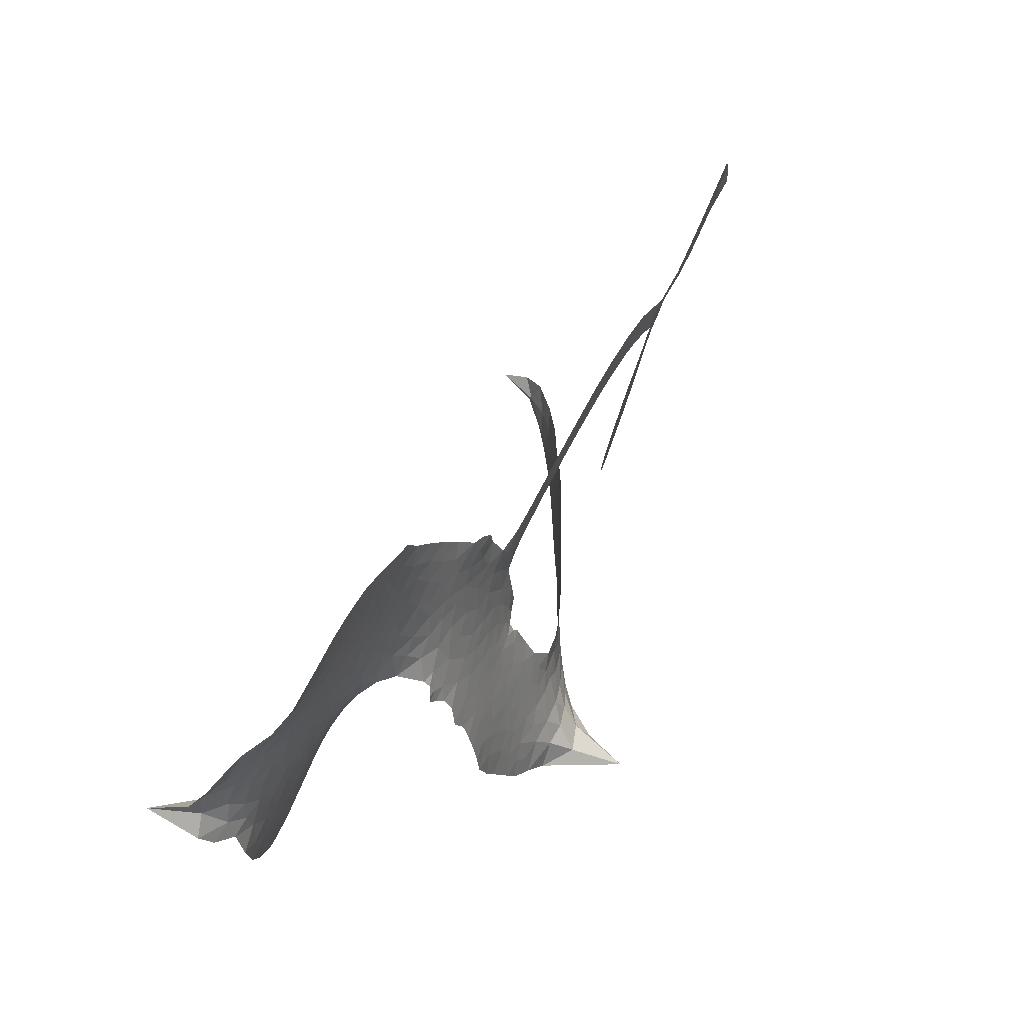
<metadata>
{"format":"obj","ext":"obj","renderer":"f3d","projection":"perspective","resolution":1024,"background":"white","views":[{"elev":74.0,"azim":-70.4,"up":"+Y"}]}
</metadata>
<code>
v -6.887 0.5073 0.2257
v -6.883 0.5861 0.2142
v -6.86 0.661 0.1893
v -6.895 0.7139 0.1564
v -6.902 0.7697 0.1258
v -6.883 0.8491 0
v -6.851 0.9018 0.102
v -6.811 0.9358 0.135
v -6.77 0.9519 0.1547
v -6.706 0.9501 0.1819
v -6.633 0.921 0.2241
v -6.574 0.9834 0.2597
v -6.484 1.026 0.2811
v -6.405 1.041 0.2947
v -6.338 1.033 0.3046
v -6.25 1 0.3194
v -6.088 0.8737 0.357
v -6.066 0.8088 0.3705
v -5.947 0.5474 0.4716
v -5.921 0.5355 0.486
v -5.904 0.5119 0.5
v -5.89 0.3389 0.5272
v -5.363 0.3259 0.6118
v -5.015 0.1614 0.6795
v -5 0.1544 0.6864
v -4.845 0.2626 0.7179
v -4.681 0.3145 0.7338
v -4.601 0.3008 0.7382
v -4.583 0.254 0.741
v -4.602 0.1957 0.75
v -4.685 0.1423 0.73
v -4.806 0.1058 0.7164
v -4.959 0.1005 0.6913
v -4.972 0.06673 0.6867
v -4.998 0.04781 0.6845
v -5.057 0.0479 0.6806
v -5.146 0.0009782 0.6797
v -5.276 -0.03624 0.6797
v -5.454 -0.02968 0.6797
v -5.491 -0.0001642 0.6797
v -5.497 0.03682 0.6797
v -5.461 0.08614 0.6797
v -5.404 0.1119 0.6797
v -5.27 0.1308 0.6797
v -5.067 0.1011 0.6784
v -5.901 0.199 0.5463
v -5.937 0.0474 0.5748
v -5.962 0.03125 0.5774
v -6.006 0.0354 0.5876
v -6.015 0.01642 0.6008
v -6.008 -0.003531 0.6103
v -6.024 -0.1457 0.669
v -5.991 -0.2293 0.7013
v -5.878 -0.269 0.6935
v -5.537 -0.3216 0.5832
v -5.436 -0.3501 0.546
v -5.352 -0.3903 0.5055
v -5.292 -0.3987 0.4795
v -5.139 -0.4991 0.3786
v -5.107 -0.5516 0.324
v -5.108 -0.5927 0.25
v -5.148 -0.6281 0.3476
v -5.218 -0.6493 0.4048
v -5.476 -0.648 0.5381
v -5.674 -0.6242 0.6229
v -5.778 -0.6385 0.662
v -5.868 -0.6174 0.6969
v -6.037 -0.6044 0.7854
v -6.102 -0.5874 0.8353
v -6.175 -0.5495 1
v -6.272 -0.4582 0.7852
v -6.348 -0.334 0.7241
v -6.398 -0.1344 0.6592
v -6.405 -0.05466 0.64
v -6.34 0.1442 0.5732
v -6.351 0.1997 0.5548
v -6.32 0.2447 0.5366
v -6.315 0.2905 0.5138
v -6.342 0.3559 0.488
v -6.333 0.3775 0.4836
v -6.309 0.3866 0.475
v -6.305 0.4059 0.4601
v -6.33 0.4862 0.3966
v -6.365 0.5098 0.3579
v -6.407 0.505 0.3262
v -6.586 0.3786 0.2586
v -6.646 0.3523 0.2511
v -6.731 0.3409 0.2439
v -6.795 0.3562 0.2394
v -6.833 0.3829 0.2368
v -6.869 0.4397 0.2319
v -5.454 0.2167 0.5994
v -5.016 0.134 0.682
v -6.271 0.3915 0.4707
v -6.039 0.0387 0.5938
v -6.016 -0.07499 0.6381
v -6.309 0.3552 0.4874
v -5.949 0.4976 0.4858
v -5.92 0.1222 0.5622
v -5.243 0.1905 0.6359
v -4.986 0.1225 0.688
v -5.146 0.1587 0.6569
v -5.104 0.1335 0.6682
v -6.329 0.3229 0.4976
v -6.016 0.07736 0.5788
v -4.922 0.21 0.7066
v -5.012 0.0868 0.6836
v -4.941 0.1574 0.6984
v -5.163 -0.571 0.3594
v -5.439 0.02718 0.6797
v -6.261 0.4596 0.4356
v -6.042 -0.01139 0.6142
v -6.285 0.3208 0.5014
v -6.767 0.4375 0.2382
v -6.763 0.8704 0.1552
v -6.39 0.5821 0.3324
v -5.897 0.4261 0.5019
v -5.972 0.07451 0.574
v -5.18 0.2751 0.6416
v -5.093 0.2306 0.6585
v -6.088 0.0981 0.5787
v -6.031 0.5294 0.4567
v -6.251 0.26 0.5268
v -6.299 0.5625 0.378
v -5.984 0.1444 0.5604
v -5.06 0.1477 0.6737
v -6.122 0.01392 0.6088
v -5.097 0.1833 0.6633
v -5.142 0.2107 0.6528
v -6.276 0.1841 0.5563
v -5.336 -0.4982 0.4835
v -5.166 0.1121 0.6798
v -4.65 0.2555 0.7367
v -4.883 0.104 0.7065
v -5.365 -0.03297 0.6797
v -6.8 0.7562 0.1614
v -5.193 0.1785 0.6462
v -5.328 -0.4422 0.4878
v -5.119 0.07121 0.6796
v -5.433 -0.4562 0.5314
v -5.215 -0.4487 0.436
v -5.273 -0.4788 0.4558
v -6.387 0.9228 0.2996
v -6.039 -0.4794 0.7746
v -6.817 0.4899 0.2303
v -6.659 0.4625 0.2508
v -6.821 0.848 0.111
v -6.146 0.41 0.4757
v -6.119 -0.09804 0.6496
v -4.763 0.2888 0.7265
v -4.879 0.1656 0.709
v -6.838 0.7137 0.1686
v -6.756 0.6499 0.2103
v -6.782 0.7015 0.189
v -6.676 0.7235 0.2197
v -6.735 0.7483 0.1922
v -5.347 -0.648 0.4788
v -5.214 -0.5206 0.4135
v -6.379 0.9844 0.2993
v -6.189 0.8084 0.3529
v -6.056 -0.5423 0.8021
v -6.636 0.4094 0.2536
v -6.497 0.442 0.2803
v -6.704 0.4112 0.2454
v -6.21 0.4187 0.4638
v -6.064 -0.1044 0.6517
v -6.103 -0.1933 0.6851
v -6.724 0.6953 0.2092
v -6.662 0.6187 0.2398
v -6.665 0.8243 0.2106
v -6.759 0.8068 0.1665
v -6.45 0.9617 0.2852
v -6.307 0.9436 0.3145
v -6.128 0.8261 0.3597
v -5.952 -0.6106 0.7377
v -6.118 -0.4925 0.8371
v -6.216 0.3448 0.4939
v -6.164 0.5336 0.4282
v -6.688 0.775 0.2071
v -6.604 0.7698 0.2406
v -6.168 0.9384 0.3381
v -6.277 0.5124 0.4059
v -6.001 -0.523 0.7629
v -5.937 -0.4384 0.7213
v -6.202 0.4827 0.4387
v -6.178 0.8731 0.3449
v -6.004 0.6804 0.4135
v -6.232 0.545 0.4069
v -6.238 0.917 0.329
v -6.236 0.6707 0.3697
v -6.122 0.7081 0.3864
v -6.252 0.6077 0.3811
v -6.108 0.767 0.3747
v -6.167 0.6187 0.4007
v -6.333 0.6592 0.3427
v -6.034 0.7454 0.3907
v -6.305 0.6143 0.3617
v -6.063 0.6926 0.4009
v -6.104 0.6411 0.408
v -6.041 0.6281 0.4239
v -6.081 0.576 0.4322
v -5.974 0.6143 0.4395
v -6.098 0.5026 0.4521
v -6.013 0.5798 0.4445
v -6.349 0.557 0.3566
v -6.085 0.04766 0.5947
v -6.134 0.06774 0.5908
v -6.159 0.1662 0.5591
v -6.221 0.0162 0.6117
v -4.662 0.1972 0.7369
v -4.716 0.2385 0.7299
v -4.786 0.2213 0.722
v -6.729 0.5243 0.2361
v -6.718 0.4676 0.2418
v -6.018 0.3734 0.5029
v -6.814 0.6058 0.211
v -6.495 0.5592 0.2908
v -6.045 -0.2026 0.6893
v -6.091 -0.3044 0.7251
v -6.04 -0.2674 0.7096
v -6.092 -0.2483 0.705
v -6.192 -0.2441 0.7037
v -6.144 -0.2776 0.7171
v -6.01 -0.3658 0.7315
v -6.229 -0.3486 0.7473
v -6.041 -0.3215 0.7248
v -6.092 -0.3912 0.7615
v -5.967 -0.3032 0.71
v -6.196 -0.3014 0.7274
v -6.372 -0.2339 0.6901
v -6.158 -0.3628 0.7569
v -6.692 0.885 0.1933
v -6.716 0.8378 0.1846
v -6.513 0.9703 0.2717
v -6.56 0.9128 0.2538
v -6.491 0.9079 0.2745
v -6.534 0.8292 0.2617
v -6.294 1.017 0.3118
v -6.33 0.9863 0.3078
v -6.125 -0.5425 0.8842
v -6.195 -0.4734 0.8518
v -6.6 0.6836 0.2505
v -6.209 0.9697 0.3281
v -6.316 0.8213 0.3236
v -6.212 0.2059 0.5464
v -6.224 0.1331 0.5721
v -6.121 0.2807 0.5222
v -6.186 0.2685 0.5242
v -6.146 0.2255 0.5395
v -6.081 0.1815 0.5533
v -6.288 -0.08432 0.6463
v -4.841 0.2074 0.7155
v -4.801 0.1643 0.7185
v -4.746 0.1242 0.7232
v -4.73 0.181 0.7269
v -6.766 0.4887 0.2347
v -6.788 0.5484 0.2253
v -6.736 0.5888 0.2266
v -5.949 0.3787 0.5093
v -6.04 0.4501 0.4783
v -6.809 0.6572 0.1974
v -6.439 0.5503 0.3121
v -6.452 0.6246 0.3038
v -6.452 0.4735 0.2987
v -6.575 0.4672 0.2655
v -6.504 0.5006 0.2851
v -6.563 0.537 0.2703
v -6.55 0.6197 0.2714
v -6.085 -0.4472 0.7878
v -6.032 -0.4206 0.7543
v -6.146 -0.4262 0.7952
v -6.209 -0.4101 0.7847
v -5.939 -0.3684 0.7124
v -5.707 -0.2951 0.6428
v -5.908 -0.3185 0.7002
v -5.872 -0.3741 0.6932
v -5.792 -0.2821 0.6703
v -5.868 -0.4418 0.6962
v -5.905 -0.4947 0.7136
v -5.753 -0.404 0.6548
v -5.847 -0.3207 0.6848
v -5.959 -0.488 0.7373
v -5.884 -0.5552 0.7058
v -5.817 -0.4061 0.6767
v -5.785 -0.3465 0.666
v -5.809 -0.5702 0.6752
v -5.723 -0.3522 0.6458
v -5.781 -0.4869 0.6647
v -5.642 -0.4303 0.6146
v -5.842 -0.498 0.6883
v -5.622 -0.3081 0.6131
v -5.694 -0.4021 0.6342
v -5.721 -0.4605 0.6426
v -5.64 -0.3678 0.6166
v -5.717 -0.5474 0.6397
v -5.56 -0.4029 0.5857
v -5.935 -0.2499 0.7027
v -6.605 0.8599 0.2353
v -6.626 0.7245 0.2374
v -6.652 0.6789 0.2343
v -6.574 0.7292 0.2548
v -6.55 0.7779 0.2592
v -6.537 0.6808 0.2708
v -6.449 0.7807 0.2913
v -6.516 0.734 0.2734
v -6.469 0.6882 0.2928
v -6.401 0.6736 0.3173
v -6.376 0.6309 0.3315
v -6.347 0.7419 0.3253
v -6.422 0.7286 0.3044
v -6.292 0.8809 0.3226
v -6.355 0.87 0.3098
v -6.251 0.8304 0.337
v -6.432 0.8618 0.291
v -6.385 0.8095 0.3071
v -6.273 0.7608 0.3424
v -6.173 0.1089 0.5786
v -6.221 0.07475 0.5919
v -6.371 0.04456 0.6113
v -6.286 0.09971 0.5866
v -6.355 0.09408 0.5936
v -6.317 0.05495 0.6036
v -6.33 -0.02038 0.628
v -6.116 0.1412 0.5663
v -6.042 0.1382 0.5645
v -6.015 0.2094 0.5454
v -6.352 -0.09028 0.6483
v -6.263 -0.2697 0.7103
v -6.844 0.5445 0.2217
v -5.951 0.4382 0.4951
v -6.097 0.4418 0.472
v -6.146 0.4715 0.4535
v -6.088 0.3672 0.4968
v -5.999 0.4835 0.4769
v -6.541 0.4102 0.2675
v -6.501 0.6084 0.2876
v -6.606 0.6278 0.2543
v -6.626 0.5621 0.2533
v -6.685 0.5627 0.2406
v -5.756 -0.5874 0.6543
v -5.658 -0.5015 0.6182
v -6.584 0.816 0.2449
v -6.486 0.8558 0.2761
v -6.298 0.7074 0.3446
v -6.268 -0.02516 0.6271
v -6.202 -0.07922 0.6437
v -6.388 -0.004993 0.6271
v -5.959 0.2005 0.5475
v -5.926 0.2711 0.5353
v -6.066 0.2478 0.5342
v -6 0.2896 0.5264
v -5.998 0.4217 0.4925
v -6.149 0.3417 0.4999
v -6.619 0.505 0.2572
v -5.655 -0.5642 0.6153
v -5.575 -0.6356 0.5793
v -5.549 -0.5276 0.5739
v -5.625 -0.6298 0.6006
v -5.593 -0.5758 0.5895
v -5.529 -0.5894 0.5625
v -5.605 -0.5213 0.5968
v -5.57 -0.4664 0.5858
v -5.463 -0.5349 0.538
v -5.503 -0.445 0.561
v -5.46 -0.4036 0.5482
v -5.404 -0.409 0.525
v -5.487 -0.3357 0.5649
v -5.675 0.2126 0.5668
v -5.631 0.3393 0.5732
v -5.954 0.3208 0.5228
v -6.056 0.3126 0.5162
v -5.472 -0.5912 0.5385
v -5.389 -0.5748 0.5021
v -5.411 -0.6478 0.5102
v -5.283 -0.5552 0.4493
v -5.51 -0.3826 0.569
v -5.787 0.2067 0.5522
v -5.338 -0.5531 0.4787
v -5.283 -0.6485 0.4437
v -5.312 -0.6018 0.4618
v -5.25 -0.6019 0.4252
v -5.762 0.3379 0.5547
v -5.88 0.2891 0.5374
v -5.827 0.3374 0.5441
v -5.363 0.04525 0.6797
v -5.319 0.004805 0.6797
v -5.239 0.04556 0.6797
v -5.337 0.1214 0.6797
v -5.302 0.06686 0.6797
v -6.847 0.7933 0.1157
v -6.095 -0.04035 0.6274
v -6.155 -0.03936 0.6288
v -6.175 0.6794 0.3826
v -6.178 0.7442 0.3671
v -6.133 0.5764 0.4213
v -6.31 -0.396 0.7518
v -6.288 -0.3397 0.7348
v -5.585 -0.3521 0.5978
v -6.313 -0.1685 0.6725
v -6.248 -0.1984 0.685
v -6.176 -0.1665 0.6748
v -6.259 -0.1381 0.6639
v -6.129 -0.1492 0.6685
v -6.21 -0.1298 0.6614
v -5.503 -0.4984 0.5572
v -5.399 -0.5113 0.5116
v -5.378 -0.4618 0.5075
v -5.795 0.2756 0.5506
v -5.844 0.2038 0.5468
v -5.733 0.2482 0.5592
v -5.697 0.3388 0.564
v -5.564 0.2169 0.5828
v -5.673 0.2782 0.5674
v -5.619 0.2151 0.5747
v -5.497 0.3367 0.5922
v -5.593 0.2806 0.5786
v -5.523 0.2732 0.5888
v -5.564 0.3387 0.5826
v -5.509 0.2175 0.591
v -5.211 -0.01835 0.6797
v -5.178 0.05241 0.6797
v -5.218 0.1213 0.6797
v -6.23 0.725 0.3594
v -6.385 -0.1841 0.6737
v -6.31 -0.2303 0.6931
v -6.36 -0.2839 0.7075
v -6.309 -0.2928 0.7149
v -5.843 0.2542 0.545
v -5.272 0.3059 0.6259
v -5.239 0.2534 0.6334
v -5.347 0.2101 0.6169
v -5.294 0.2028 0.6262
v -5.312 0.2609 0.6213
v -5.376 0.2654 0.6111
v -5.43 0.3328 0.6019
v -5.46 0.2787 0.5981
v -5.938 -0.54 0.7309
v -5.992 -0.5753 0.7601
f 112 206 391
f 186 160 174
f 75 130 76
f 203 122 201
f 105 121 206
f 45 107 93
f 51 50 112
f 123 78 77
f 89 88 114
f 125 118 99
f 1 91 145
f 162 164 87
f 25 108 106
f 43 42 110
f 80 79 97
f 126 93 24
f 58 138 142
f 179 299 180
f 128 129 102
f 105 125 325
f 52 166 167
f 143 159 172
f 240 176 70
f 142 138 131
f 176 240 161
f 223 231 219
f 59 158 109
f 95 112 50
f 117 21 98
f 113 94 97
f 97 104 113
f 104 78 113
f 349 383 22
f 166 112 391
f 105 95 49
f 74 73 327
f 51 112 96
f 82 94 111
f 107 34 101
f 52 218 53
f 323 345 322
f 203 260 122
f 90 89 114
f 167 221 218
f 145 256 257
f 91 90 114
f 298 232 170
f 98 19 334
f 282 183 437
f 77 76 130
f 4 3 152
f 152 5 4
f 56 365 366
f 45 126 103
f 115 9 8
f 8 7 147
f 45 139 36
f 106 151 252
f 147 7 6
f 381 158 375
f 114 145 91
f 246 208 245
f 136 154 156
f 10 9 115
f 19 122 334
f 205 83 124
f 17 174 18
f 84 205 116
f 165 111 94
f 182 83 111
f 162 146 164
f 239 15 159
f 206 207 127
f 129 137 102
f 236 234 235
f 350 250 326
f 172 159 14
f 180 302 342
f 126 45 93
f 322 318 320
f 239 238 15
f 211 150 212
f 5 152 390
f 136 152 154
f 25 93 101
f 31 30 210
f 107 45 36
f 124 192 197
f 161 183 144
f 119 430 137
f 120 119 129
f 296 364 376
f 359 361 355
f 287 274 285
f 363 373 406
f 276 285 281
f 50 49 95
f 53 218 220
f 275 54 297
f 49 48 118
f 126 128 103
f 274 287 294
f 58 57 138
f 78 123 113
f 407 406 131
f 118 105 49
f 375 158 142
f 68 161 69
f 61 109 62
f 421 139 132
f 109 60 59
f 166 52 96
f 423 394 160
f 60 109 61
f 348 349 351
f 85 84 116
f 141 58 142
f 162 87 86
f 43 110 385
f 134 32 151
f 386 385 135
f 110 42 41
f 110 135 385
f 102 103 128
f 57 366 407
f 40 110 41
f 40 39 110
f 421 387 420
f 119 137 129
f 141 158 59
f 37 36 139
f 105 206 95
f 47 118 48
f 94 81 97
f 95 206 112
f 430 433 432
f 432 100 430
f 413 416 369
f 82 81 94
f 177 165 94
f 98 20 19
f 98 21 20
f 97 79 104
f 63 62 109
f 108 151 106
f 117 330 259
f 210 133 211
f 93 107 101
f 83 82 111
f 259 22 117
f 348 99 46
f 47 99 118
f 24 93 25
f 132 139 45
f 35 34 107
f 126 24 128
f 101 34 33
f 118 125 105
f 130 123 77
f 115 8 147
f 128 24 120
f 108 101 33
f 27 133 28
f 108 33 134
f 255 253 254
f 185 111 165
f 28 133 29
f 133 30 29
f 129 128 120
f 110 39 135
f 159 15 14
f 145 114 256
f 193 160 394
f 101 108 25
f 389 388 385
f 36 35 107
f 168 154 153
f 81 80 97
f 372 373 363
f 151 108 134
f 214 114 164
f 145 257 329
f 163 265 335
f 179 233 171
f 390 6 5
f 147 390 171
f 113 123 177
f 177 123 248
f 209 346 392
f 397 396 225
f 261 154 152
f 27 150 211
f 253 252 151
f 152 136 390
f 3 2 216
f 168 169 300
f 261 152 3
f 168 156 154
f 261 153 154
f 234 236 172
f 179 156 155
f 147 171 115
f 64 374 372
f 375 380 381
f 141 142 158
f 142 131 375
f 172 14 13
f 143 173 239
f 308 205 197
f 196 198 187
f 283 175 67
f 161 144 176
f 264 266 163
f 214 146 213
f 85 262 264
f 262 85 116
f 114 88 164
f 87 164 88
f 177 94 113
f 332 148 331
f 112 166 96
f 166 149 403
f 346 209 345
f 223 219 221
f 169 168 153
f 155 156 168
f 265 162 86
f 162 265 146
f 179 180 170
f 11 10 232
f 136 156 171
f 171 156 179
f 12 234 13
f 172 13 234
f 173 311 189
f 189 311 313
f 16 173 189
f 200 198 199
f 288 280 284
f 183 282 144
f 270 184 224
f 70 176 241
f 245 248 123
f 148 165 177
f 188 194 192
f 188 182 185
f 179 155 299
f 179 170 233
f 299 300 242
f 301 302 180
f 188 192 124
f 17 181 186
f 83 182 124
f 438 161 68
f 437 283 279
f 288 290 286
f 220 226 228
f 332 165 148
f 188 185 178
f 17 186 174
f 189 186 181
f 174 193 18
f 185 182 111
f 202 187 200
f 182 188 124
f 16 189 243
f 311 173 312
f 189 313 186
f 194 190 192
f 18 193 196
f 194 188 178
f 190 195 197
f 160 193 174
f 198 196 193
f 122 204 201
f 393 194 199
f 160 313 316
f 304 314 343
f 190 197 192
f 198 193 191
f 197 195 308
f 199 191 393
f 198 191 199
f 395 194 178
f 198 200 187
f 201 200 199
f 204 19 202
f 395 199 194
f 201 395 203
f 332 178 185
f 204 202 200
f 260 331 333
f 201 204 200
f 19 204 122
f 83 205 84
f 197 205 124
f 207 206 121
f 206 127 391
f 324 317 207
f 130 320 246
f 250 350 249
f 123 130 245
f 127 207 209
f 207 121 324
f 30 133 210
f 133 27 211
f 150 26 212
f 210 211 255
f 252 212 26
f 253 255 212
f 146 354 339
f 258 153 216
f 146 214 164
f 256 214 213
f 353 247 333
f 348 46 349
f 2 1 329
f 216 257 258
f 307 263 308
f 354 267 338
f 52 167 218
f 221 220 218
f 221 167 223
f 269 270 227
f 219 226 220
f 53 220 228
f 167 222 223
f 219 220 221
f 402 400 404
f 328 225 229
f 222 229 223
f 269 227 271
f 226 227 224
f 224 273 228
f 397 72 396
f 71 70 241
f 227 226 219
f 226 224 228
f 223 229 231
f 144 269 176
f 273 224 184
f 297 53 228
f 399 251 327
f 231 229 225
f 400 402 399
f 426 427 425
f 71 241 272
f 219 231 227
f 10 115 232
f 233 115 171
f 170 232 233
f 115 233 232
f 11 235 12
f 234 12 235
f 11 232 298
f 236 143 172
f 235 11 298
f 235 237 343
f 299 301 180
f 237 302 304
f 143 239 159
f 173 16 238
f 173 238 239
f 70 69 240
f 161 240 69
f 176 269 271
f 271 231 272
f 338 268 337
f 262 263 217
f 314 312 143
f 189 181 243
f 316 313 244
f 246 245 130
f 249 248 245
f 319 322 321
f 318 207 317
f 250 249 208
f 215 260 333
f 249 245 208
f 248 247 353
f 250 208 324
f 247 248 249
f 325 250 324
f 325 326 250
f 230 399 424
f 400 222 401
f 106 252 26
f 253 151 32
f 255 254 31
f 212 252 253
f 210 255 31
f 253 32 254
f 212 255 211
f 214 256 114
f 257 256 213
f 257 213 258
f 216 2 329
f 339 258 213
f 169 153 258
f 330 117 98
f 326 351 350
f 331 260 203
f 259 330 352
f 3 216 261
f 153 261 216
f 263 262 116
f 266 264 262
f 310 304 305
f 301 242 303
f 265 266 267
f 266 262 217
f 267 266 217
f 265 163 266
f 268 267 217
f 268 338 267
f 263 336 217
f 268 303 337
f 270 269 144
f 227 231 271
f 270 144 282
f 227 270 224
f 272 231 225
f 176 271 241
f 272 225 396
f 241 271 272
f 184 278 276
f 228 273 275
f 276 284 285
f 285 274 277
f 273 276 275
f 284 276 278
f 184 276 273
f 54 275 281
f 175 283 437
f 276 281 275
f 279 184 282
f 278 184 279
f 437 279 282
f 290 288 284
f 376 398 296
f 277 54 281
f 282 184 270
f 438 183 161
f 66 286 67
f 67 286 283
f 279 290 278
f 284 280 285
f 285 280 287
f 277 281 285
f 340 65 295
f 278 290 284
f 292 287 280
f 294 287 292
f 340 286 66
f 341 293 295
f 292 280 293
f 358 359 355
f 279 283 290
f 286 290 283
f 293 280 288
f 291 294 398
f 294 292 289
f 295 293 288
f 289 292 293
f 294 289 296
f 294 291 274
f 340 288 286
f 293 341 289
f 361 362 341
f 365 376 364
f 342 170 180
f 275 297 228
f 237 235 298
f 300 299 155
f 301 299 242
f 168 300 155
f 337 300 169
f 242 337 303
f 342 302 237
f 305 301 303
f 311 312 244
f 336 303 268
f 307 310 306
f 301 305 302
f 305 303 306
f 303 336 306
f 304 302 305
f 307 306 263
f 305 306 310
f 308 263 116
f 307 195 309
f 308 116 205
f 195 307 308
f 309 344 316
f 309 244 315
f 307 309 310
f 315 310 309
f 312 173 143
f 313 311 244
f 314 143 236
f 315 312 314
f 244 309 316
f 186 313 160
f 343 314 236
f 315 314 304
f 315 304 310
f 244 312 315
f 344 309 195
f 393 394 423
f 208 246 317
f 318 317 246
f 75 320 130
f 207 318 209
f 323 251 345
f 320 318 246
f 320 321 322
f 322 319 323
f 320 75 321
f 318 322 209
f 347 74 323
f 327 323 74
f 317 324 208
f 325 324 121
f 105 325 121
f 326 325 125
f 348 326 125
f 350 247 249
f 230 425 399
f 323 327 251
f 427 397 328
f 73 399 327
f 145 329 1
f 216 329 257
f 334 330 98
f 215 352 260
f 332 331 203
f 331 148 333
f 178 332 203
f 332 185 165
f 353 333 148
f 371 247 350
f 122 260 334
f 334 260 352
f 336 263 306
f 265 86 335
f 268 217 336
f 300 337 242
f 337 169 338
f 169 258 339
f 265 354 146
f 146 339 213
f 169 339 338
f 65 340 66
f 288 340 295
f 65 355 295
f 341 295 355
f 237 298 342
f 170 342 298
f 235 343 236
f 304 343 237
f 195 190 344
f 423 344 190
f 346 345 251
f 322 345 209
f 399 425 400
f 391 392 149
f 99 348 125
f 323 319 347
f 413 410 368
f 259 370 22
f 215 351 370
f 326 348 351
f 371 333 247
f 370 351 349
f 371 215 333
f 259 352 215
f 334 352 330
f 148 177 353
f 248 353 177
f 267 354 265
f 339 354 338
f 360 363 357
f 289 341 362
f 357 359 360
f 358 356 359
f 364 140 365
f 360 359 356
f 355 65 358
f 361 359 357
f 356 64 360
f 364 405 140
f 361 357 362
f 355 361 341
f 357 363 405
f 289 362 296
f 360 64 372
f 374 157 373
f 296 362 364
f 362 357 405
f 366 365 140
f 398 376 55
f 366 140 407
f 56 366 57
f 417 415 418
f 365 56 367
f 428 384 383
f 22 370 349
f 215 370 259
f 350 351 371
f 215 371 351
f 373 157 380
f 363 360 372
f 378 375 131
f 373 378 406
f 372 374 373
f 381 380 379
f 365 367 376
f 55 376 367
f 377 410 408
f 46 383 349
f 406 378 131
f 373 380 378
f 63 381 379
f 380 375 378
f 157 379 380
f 63 109 381
f 158 381 109
f 408 382 384
f 22 383 384
f 386 135 38
f 377 408 428
f 428 46 409
f 385 386 389
f 387 386 38
f 389 44 388
f 421 420 37
f 422 44 387
f 386 387 389
f 43 385 388
f 44 389 387
f 171 390 136
f 6 390 147
f 392 391 127
f 166 391 149
f 209 392 127
f 149 392 346
f 394 393 191
f 190 194 393
f 193 394 191
f 423 160 316
f 203 395 178
f 199 395 201
f 272 396 71
f 222 328 229
f 328 397 225
f 291 398 55
f 294 296 398
f 400 328 222
f 401 222 167
f 399 402 251
f 167 403 401
f 404 149 346
f 404 400 401
f 346 251 402
f 166 403 167
f 404 403 149
f 404 401 403
f 346 402 404
f 140 405 363
f 362 405 364
f 407 131 138
f 363 406 140
f 407 138 57
f 140 406 407
f 410 377 368
f 413 411 410
f 428 408 384
f 382 408 410
f 413 414 416
f 382 410 411
f 369 411 413
f 416 414 412
f 436 434 435
f 413 368 414
f 417 416 412
f 92 436 419
f 418 369 416
f 417 419 436
f 139 421 37
f 417 418 416
f 417 412 419
f 387 38 420
f 422 421 132
f 344 423 316
f 421 422 387
f 393 423 190
f 72 397 427
f 399 73 424
f 400 425 328
f 425 427 328
f 425 230 426
f 72 427 426
f 46 428 383
f 377 428 409
f 119 429 430
f 137 430 100
f 432 433 431
f 429 23 433
f 434 431 433
f 433 430 429
f 434 433 23
f 415 417 436
f 92 431 434
f 434 436 92
f 434 23 435
f 415 436 435
f 437 183 438
f 68 175 438
f 437 438 175

</code>
